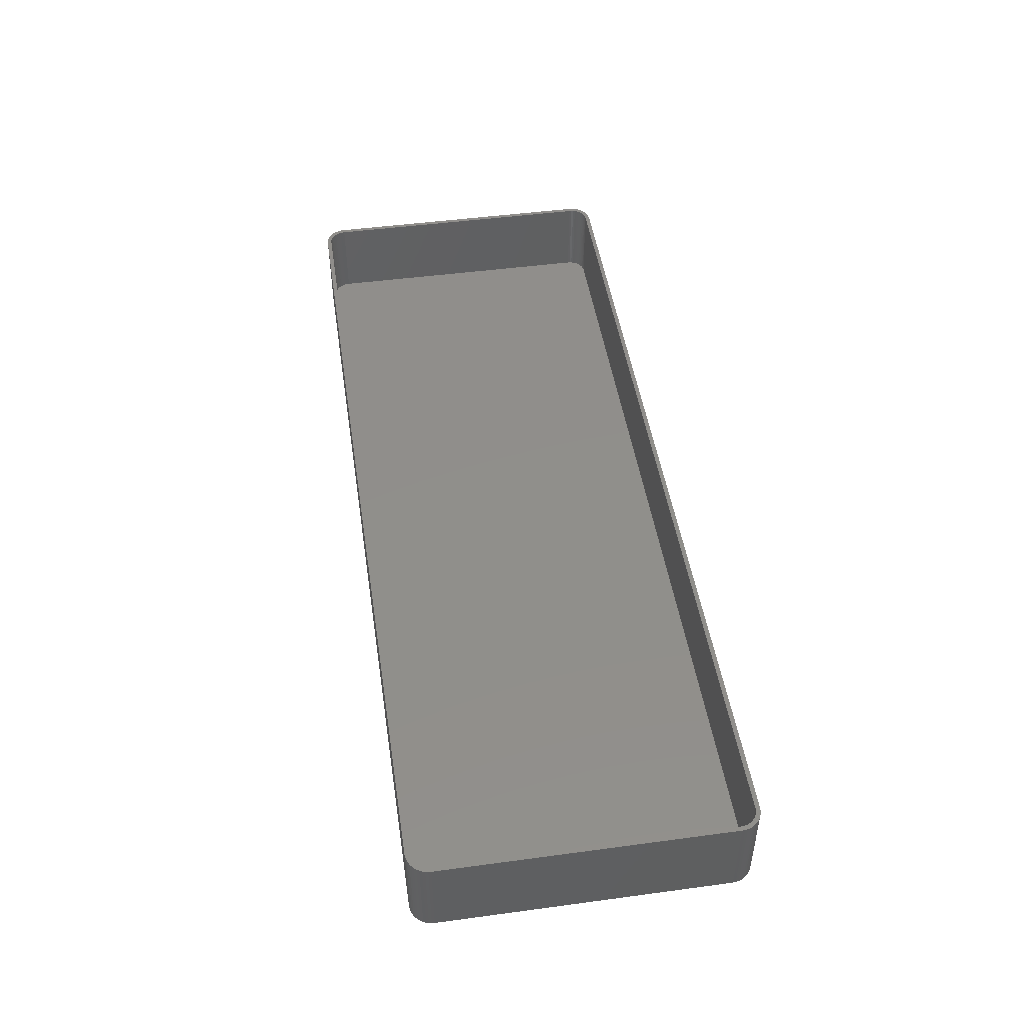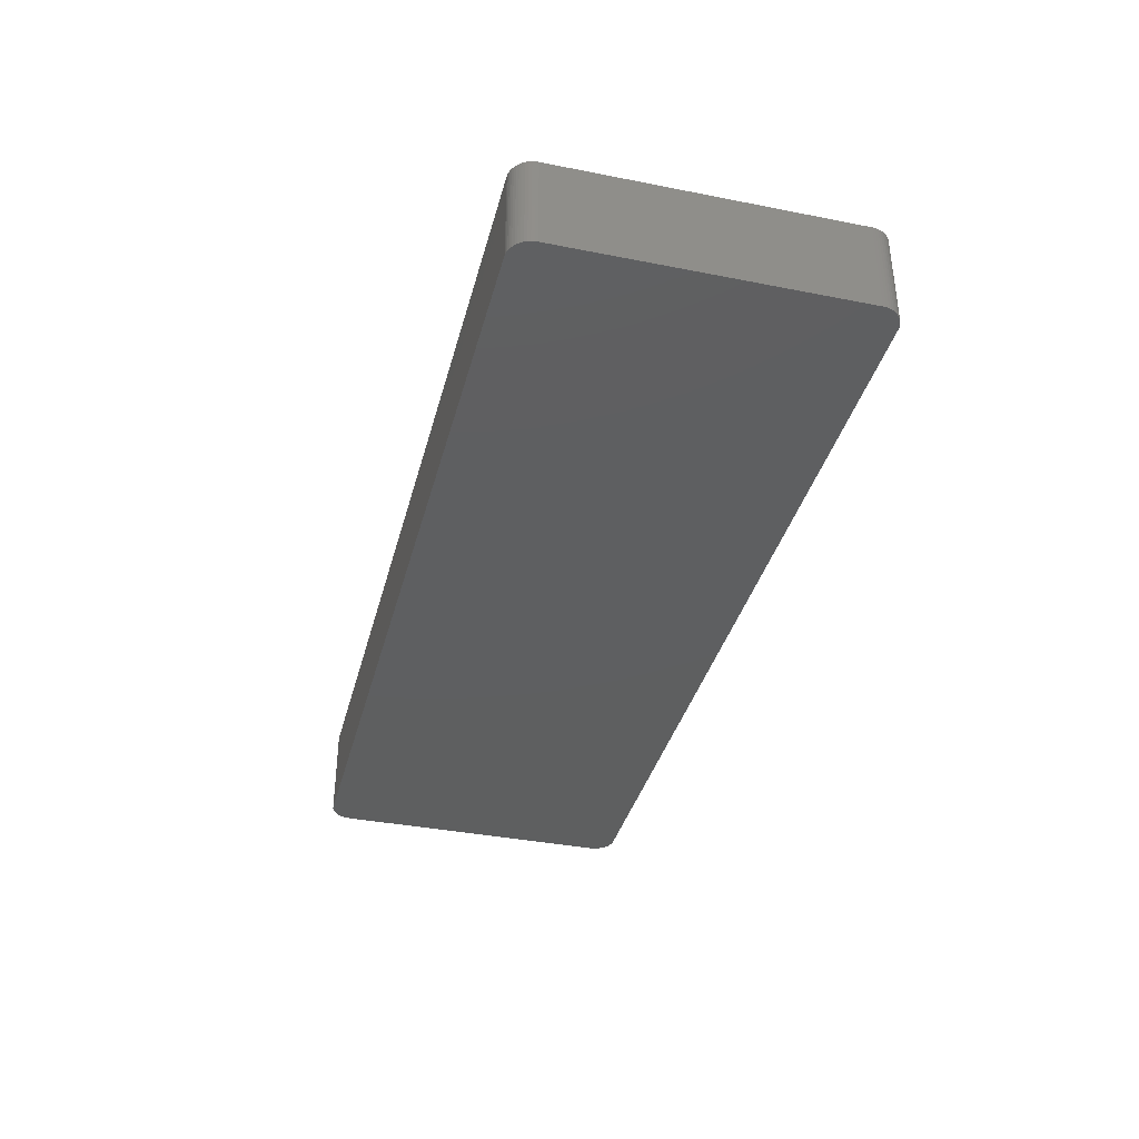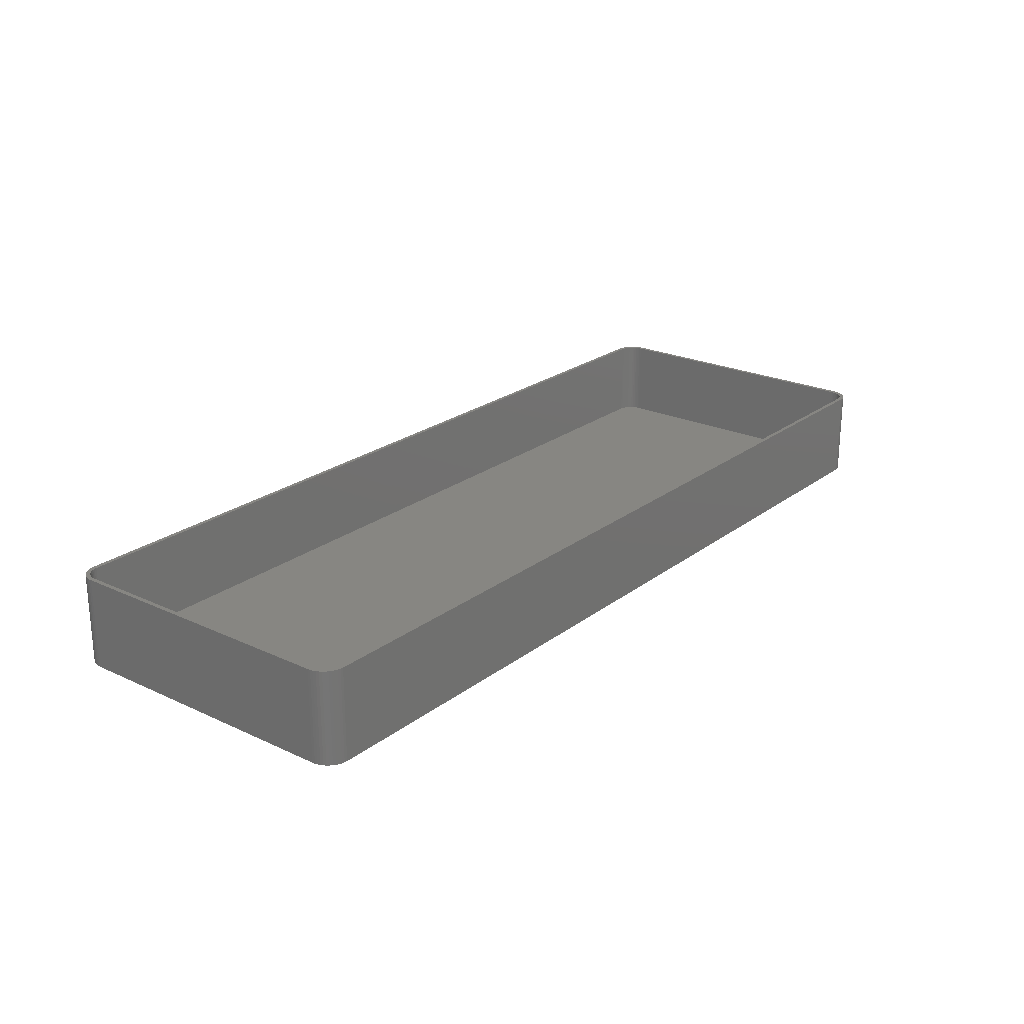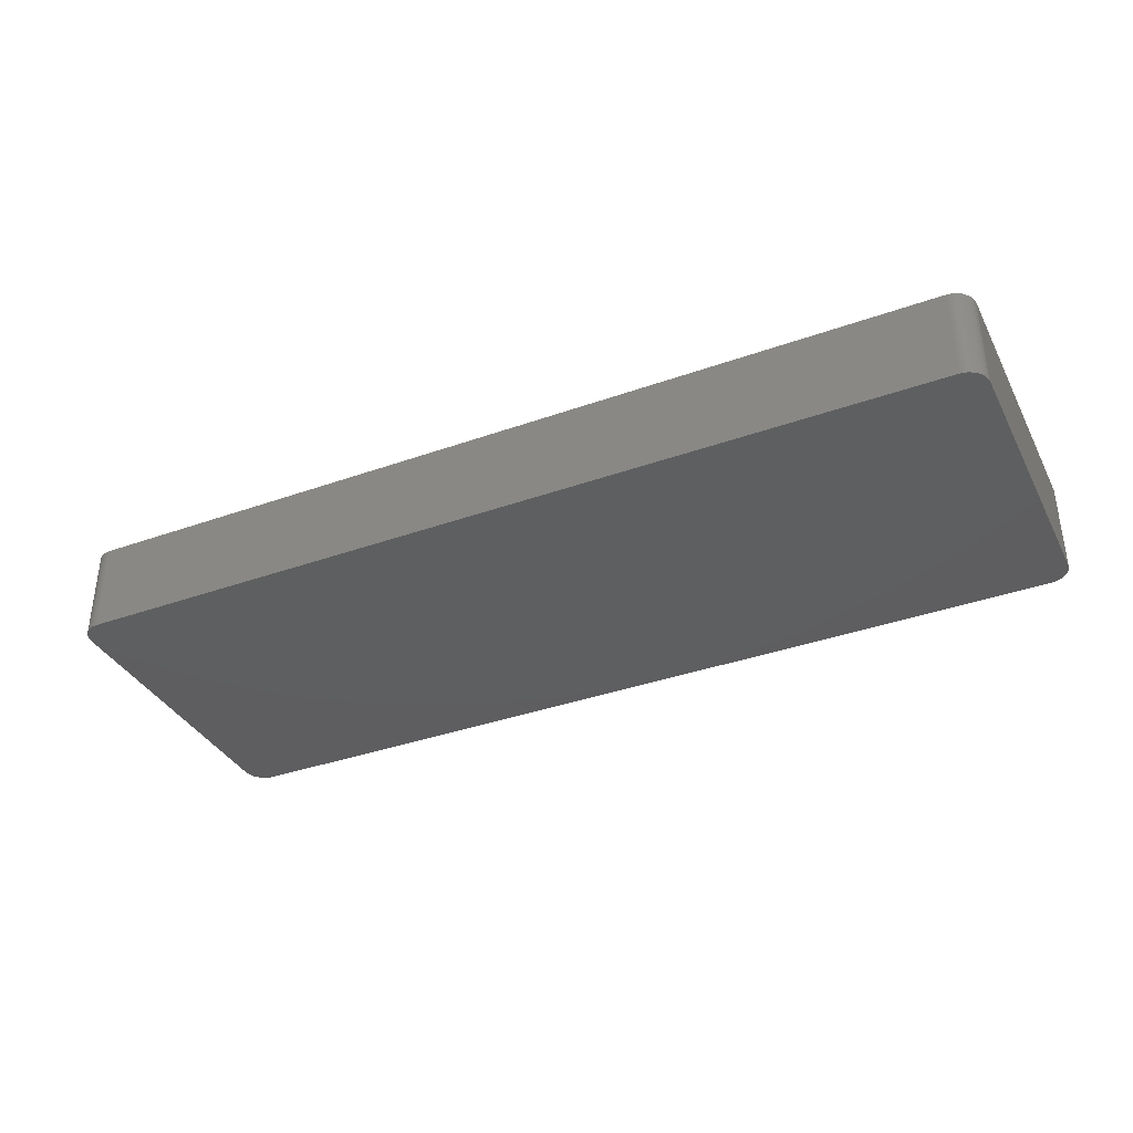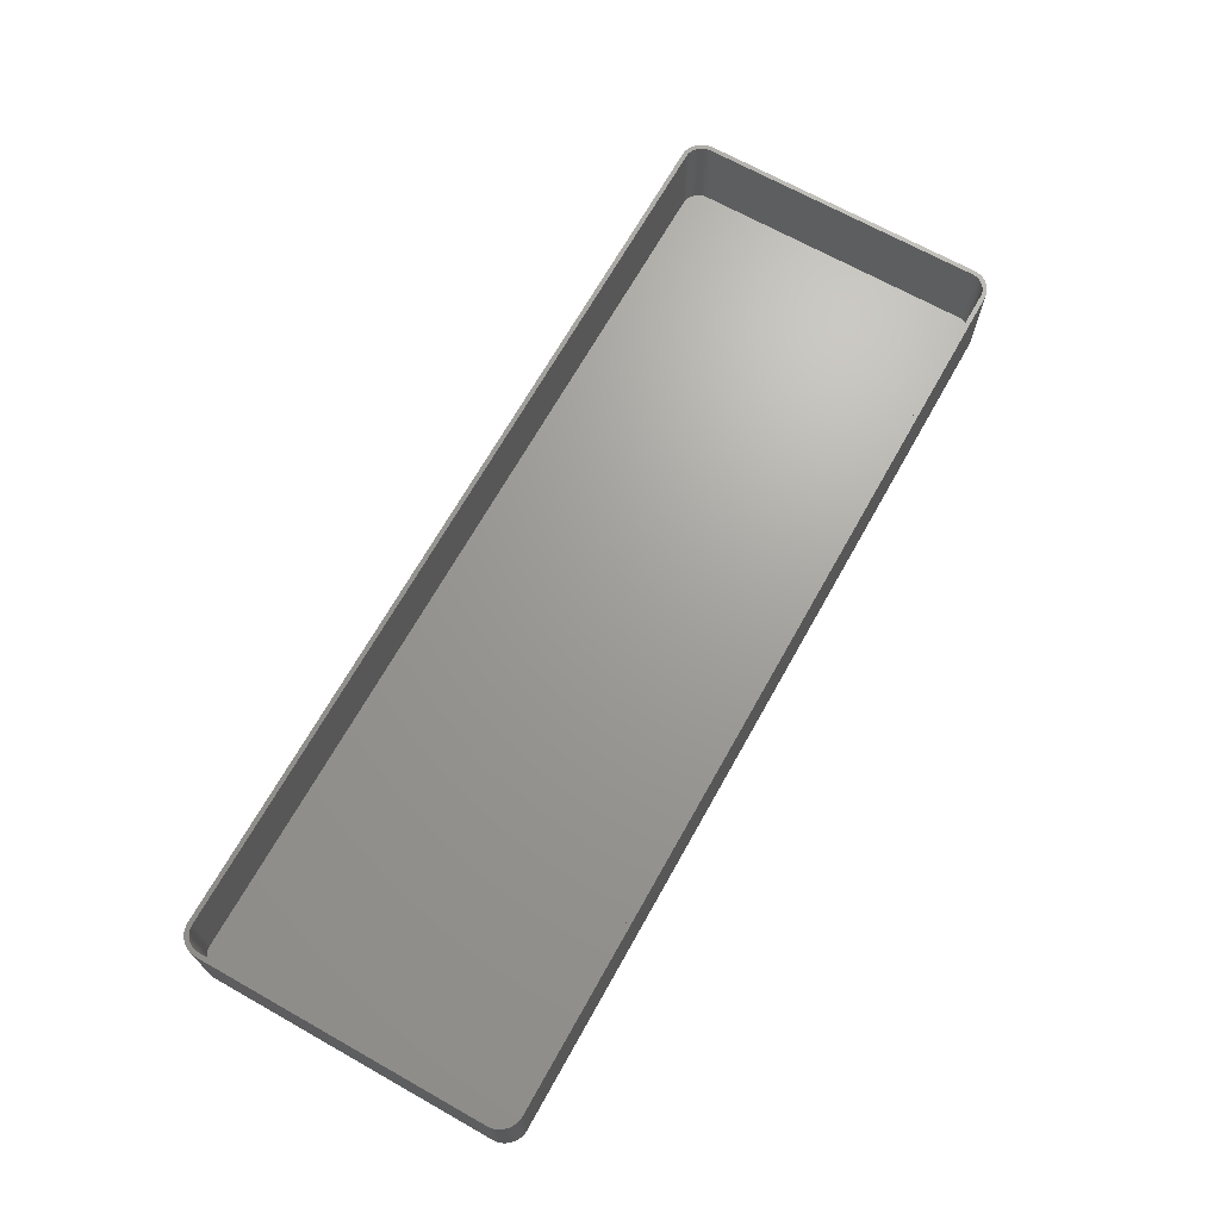
<metadata>
{"format":"stl","ext":"stl","renderer":"f3d","projection":"perspective","resolution":1024,"background":"white","views":[{"elev":47.7,"azim":81.4,"up":"+Z"},{"elev":-37.1,"azim":75.7,"up":"+Z"},{"elev":23.0,"azim":128.3,"up":"+Z"},{"elev":-36.5,"azim":-155.1,"up":"+Z"},{"elev":68.7,"azim":-60.7,"up":"+Z"}]}
</metadata>
<code>
# stl→obj: 208 verts, 412 faces
v 105 -32.5 21
v 105 32.5 0
v 105 32.5 21
v 105 -32.5 0
v 100.3 37.49 0
v -100.3 37.49 21
v 100.3 37.49 21
v -100.3 37.49 0
v 103.6 35.92 0
v 103.2 36.35 21
v 103.6 35.92 21
v 103.2 36.35 0
v -100.9 37.41 21
v -100.9 37.41 0
v -100.3 -37.49 0
v 100.3 -37.49 21
v -100.3 -37.49 21
v 100.3 -37.49 0
v -105 -32.5 0
v -105 32.5 21
v -105 32.5 0
v -105 -32.5 21
v 100.9 37.41 0
v 100.9 37.41 21
v 105 33.13 0
v 105 33.13 21
v -102.1 -37.02 0
v -101.5 -37.26 21
v -102.1 -37.02 21
v -101.5 -37.26 0
v -101.5 37.26 0
v -102.1 37.02 21
v -101.5 37.26 21
v -102.1 37.02 0
v -105 33.13 0
v -104.8 33.74 21
v -104.8 33.74 0
v -105 33.13 21
v 104.8 33.74 21
v 104.6 34.34 0
v 104.6 34.34 21
v 104.8 33.74 0
v -103.2 36.35 0
v -103.6 35.92 21
v -103.2 36.35 21
v -103.6 35.92 0
v -100.9 -37.41 0
v -100.9 -37.41 21
v 104 32.5 21
v 104 33 21
v 104 -32.5 21
v 103.9 33.49 21
v 105 -33.13 21
v 103.7 33.97 21
v 104.4 34.91 21
v 104 -33 21
v 103.5 34.43 21
v 104 35.44 21
v 104.8 -33.74 21
v 103.9 -33.49 21
v 103.2 34.85 21
v 102.9 35.24 21
v 102.5 35.58 21
v 102.7 36.72 21
v 102.1 35.88 21
v 102.1 37.02 21
v 101.7 36.12 21
v 101.5 37.26 21
v 101.2 36.3 21
v 100.8 36.43 21
v 100.3 36.49 21
v -100.3 36.49 21
v -100.8 36.43 21
v -101.2 36.3 21
v -101.7 36.12 21
v -102.1 35.88 21
v -102.7 36.72 21
v -102.5 35.58 21
v -102.9 35.24 21
v -103.2 34.85 21
v -104 35.44 21
v -103.5 34.43 21
v -104.4 34.91 21
v -103.7 33.97 21
v -103.9 33.49 21
v -104.6 34.34 21
v 104.6 -34.34 21
v 103.7 -33.97 21
v 104.4 -34.91 21
v 103.5 -34.43 21
v 104 -35.44 21
v 103.2 -34.85 21
v 103.6 -35.92 21
v 102.9 -35.24 21
v 103.2 -36.35 21
v 102.5 -35.58 21
v 102.7 -36.72 21
v 102.1 -35.88 21
v 102.1 -37.02 21
v 101.7 -36.12 21
v 101.5 -37.26 21
v 101.2 -36.3 21
v 100.9 -37.41 21
v 100.8 -36.43 21
v 100.3 -36.49 21
v -100.3 -36.49 21
v -100.8 -36.43 21
v -101.2 -36.3 21
v -101.7 -36.12 21
v -102.1 -35.88 21
v -102.7 -36.72 21
v -102.5 -35.58 21
v -103.2 -36.35 21
v -102.9 -35.24 21
v -103.6 -35.92 21
v -103.2 -34.85 21
v -104 -35.44 21
v -103.5 -34.43 21
v -104.4 -34.91 21
v -103.7 -33.97 21
v -104.6 -34.34 21
v -103.9 -33.49 21
v -104.8 -33.74 21
v -104 -33 21
v -105 -33.13 21
v -104 -32.5 21
v -104 32.5 21
v -104 33 21
v -104.6 34.34 0
v 104 35.44 0
v 104 -35.44 0
v 103.6 -35.92 0
v 104.8 -33.74 0
v 104.6 -34.34 0
v -104.4 -34.91 0
v -104.6 -34.34 0
v -103.6 -35.92 0
v -104 -35.44 0
v -103.2 -36.35 0
v 101.5 37.26 0
v 102.1 37.02 0
v 104.4 34.91 0
v 105 -33.13 0
v 102.1 -37.02 0
v 102.7 -36.72 0
v 103.2 -36.35 0
v -104.8 -33.74 0
v 104.4 -34.91 0
v 101.5 -37.26 0
v 102.7 36.72 0
v 100.9 -37.41 0
v -102.7 -36.72 0
v -102.7 36.72 0
v -104 35.44 0
v -104.4 34.91 0
v -105 -33.13 0
v 100.3 36.49 2
v 100.8 36.43 2
v -100.3 36.49 2
v -100.8 36.43 2
v 103.2 34.85 2
v 102.9 35.24 2
v 100.3 -36.49 2
v -100.3 -36.49 2
v -102.9 35.24 2
v -103.2 34.85 2
v 104 -32.5 2
v 104 32.5 2
v -102.5 -35.58 2
v -102.9 -35.24 2
v -101.7 36.12 2
v -101.2 36.3 2
v -102.1 35.88 2
v -102.5 35.58 2
v 101.2 36.3 2
v 101.7 36.12 2
v 102.1 35.88 2
v -104 32.5 2
v -104 -32.5 2
v -104 33 2
v -103.7 33.97 2
v -103.9 33.49 2
v 102.5 35.58 2
v 103.5 34.43 2
v 103.7 -33.97 2
v 103.9 -33.49 2
v 102.9 -35.24 2
v 102.5 -35.58 2
v -103.7 -33.97 2
v -103.5 -34.43 2
v -100.8 -36.43 2
v -101.2 -36.3 2
v 103.7 33.97 2
v 103.9 33.49 2
v 104 33 2
v 104 -33 2
v 103.2 -34.85 2
v 102.1 -35.88 2
v 101.7 -36.12 2
v -104 -33 2
v -103.9 -33.49 2
v -103.2 -34.85 2
v -101.7 -36.12 2
v -102.1 -35.88 2
v -103.5 34.43 2
v 103.5 -34.43 2
v 100.8 -36.43 2
v 101.2 -36.3 2
f 1 2 3
f 2 1 4
f 5 6 7
f 6 5 8
f 9 10 11
f 10 9 12
f 8 13 6
f 13 8 14
f 15 16 17
f 16 15 18
f 19 20 21
f 20 19 22
f 23 7 24
f 7 23 5
f 3 25 26
f 25 3 2
f 27 28 29
f 28 27 30
f 31 32 33
f 32 31 34
f 35 36 37
f 36 35 38
f 39 40 41
f 40 39 42
f 43 44 45
f 44 43 46
f 47 17 48
f 17 47 15
f 49 3 26
f 3 49 1
f 50 26 39
f 51 1 49
f 52 39 41
f 1 51 53
f 54 41 55
f 56 53 51
f 57 55 58
f 53 56 59
f 60 59 56
f 26 50 49
f 39 52 50
f 41 54 52
f 61 58 11
f 55 57 54
f 58 61 57
f 62 11 10
f 11 62 61
f 63 10 64
f 10 63 62
f 64 65 63
f 66 65 64
f 66 67 65
f 68 67 66
f 68 69 67
f 24 69 68
f 24 70 69
f 7 70 24
f 7 71 70
f 7 72 71
f 6 72 7
f 6 73 72
f 13 73 6
f 13 74 73
f 33 74 13
f 33 75 74
f 32 75 33
f 32 76 75
f 77 76 32
f 76 77 78
f 45 78 77
f 78 45 79
f 44 79 45
f 79 44 80
f 81 80 44
f 80 81 82
f 83 82 81
f 82 83 84
f 36 85 86
f 84 86 85
f 86 84 83
f 59 60 87
f 88 87 60
f 87 88 89
f 90 89 88
f 89 90 91
f 92 91 90
f 91 92 93
f 94 93 92
f 93 94 95
f 96 95 94
f 95 96 97
f 98 97 96
f 98 99 97
f 100 99 98
f 100 101 99
f 102 101 100
f 102 103 101
f 104 103 102
f 104 16 103
f 105 16 104
f 106 16 105
f 106 17 16
f 107 17 106
f 107 48 17
f 108 48 107
f 108 28 48
f 109 28 108
f 109 29 28
f 110 29 109
f 111 110 112
f 110 111 29
f 113 112 114
f 112 113 111
f 115 114 116
f 117 116 118
f 114 115 113
f 119 118 120
f 121 120 122
f 123 122 124
f 116 117 115
f 125 124 126
f 127 20 126
f 85 36 128
f 22 126 20
f 38 128 36
f 125 126 22
f 128 38 127
f 118 119 117
f 127 38 20
f 120 121 119
f 122 123 121
f 124 125 123
f 21 38 35
f 38 21 20
f 37 86 129
f 86 37 36
f 58 9 11
f 9 58 130
f 26 42 39
f 42 26 25
f 14 33 13
f 33 14 31
f 93 131 91
f 131 93 132
f 87 133 59
f 133 87 134
f 135 121 136
f 121 135 119
f 137 117 138
f 117 137 115
f 137 113 115
f 113 137 139
f 30 48 28
f 48 30 47
f 140 24 68
f 24 140 23
f 141 68 66
f 68 141 140
f 55 130 58
f 130 55 142
f 41 142 55
f 142 41 40
f 59 143 53
f 143 59 133
f 144 97 99
f 97 144 145
f 146 93 95
f 93 146 132
f 136 123 147
f 123 136 121
f 18 4 143
f 4 18 2
f 18 143 133
f 5 2 18
f 18 133 134
f 2 5 25
f 18 134 148
f 25 5 42
f 18 148 131
f 42 5 40
f 18 131 132
f 40 5 142
f 18 132 146
f 142 5 130
f 18 146 145
f 130 5 9
f 18 145 144
f 9 5 12
f 18 144 149
f 12 5 150
f 18 149 151
f 150 5 141
f 141 5 140
f 140 5 23
f 15 5 18
f 15 8 5
f 19 15 47
f 15 19 8
f 19 47 30
f 21 8 19
f 19 30 27
f 8 21 14
f 19 27 152
f 14 21 31
f 19 152 139
f 31 21 34
f 19 139 137
f 34 21 153
f 19 137 138
f 153 21 43
f 19 138 135
f 43 21 46
f 19 135 136
f 46 21 154
f 19 136 147
f 154 21 155
f 19 147 156
f 155 21 129
f 129 21 37
f 37 21 35
f 129 83 155
f 83 129 86
f 154 44 46
f 44 154 81
f 150 66 64
f 66 150 141
f 12 64 10
f 64 12 150
f 89 134 87
f 134 89 148
f 91 148 89
f 148 91 131
f 53 4 1
f 4 53 143
f 149 99 101
f 99 149 144
f 138 119 135
f 119 138 117
f 147 125 156
f 125 147 123
f 156 22 19
f 22 156 125
f 152 29 111
f 29 152 27
f 139 111 113
f 111 139 152
f 34 77 32
f 77 34 153
f 153 45 77
f 45 153 43
f 145 95 97
f 95 145 146
f 151 101 103
f 101 151 149
f 18 103 16
f 103 18 151
f 155 81 154
f 81 155 83
f 157 70 71
f 70 157 158
f 159 71 72
f 71 159 157
f 160 72 73
f 72 160 159
f 161 62 162
f 62 161 61
f 163 106 105
f 106 163 164
f 80 165 79
f 165 80 166
f 167 49 168
f 49 167 51
f 169 114 112
f 114 169 170
f 171 74 75
f 74 171 172
f 173 75 76
f 75 173 171
f 165 78 79
f 78 165 174
f 175 67 69
f 67 175 176
f 176 65 67
f 65 176 177
f 126 178 127
f 178 126 179
f 127 180 128
f 180 127 178
f 85 181 84
f 181 85 182
f 158 69 70
f 69 158 175
f 177 63 65
f 63 177 183
f 184 61 161
f 61 184 57
f 185 60 186
f 60 185 88
f 187 96 94
f 96 187 188
f 118 189 120
f 189 118 190
f 191 108 107
f 108 191 192
f 174 76 78
f 76 174 173
f 183 62 63
f 62 183 162
f 193 57 184
f 57 193 54
f 194 54 193
f 54 194 52
f 195 52 194
f 52 195 50
f 186 56 196
f 56 186 60
f 187 92 197
f 92 187 94
f 198 100 98
f 100 198 199
f 124 179 126
f 179 124 200
f 120 201 122
f 201 120 189
f 114 202 116
f 202 114 170
f 203 110 109
f 110 203 204
f 204 112 110
f 112 204 169
f 164 107 106
f 107 164 191
f 172 73 74
f 73 172 160
f 82 166 80
f 166 82 205
f 168 50 195
f 50 168 49
f 197 90 206
f 90 197 92
f 206 88 185
f 88 206 90
f 188 98 96
f 98 188 198
f 207 105 104
f 105 207 163
f 199 102 100
f 102 199 208
f 157 168 195
f 168 157 167
f 157 195 194
f 163 167 157
f 157 194 193
f 167 163 196
f 157 193 184
f 196 163 186
f 157 184 161
f 186 163 185
f 157 161 162
f 185 163 206
f 157 162 183
f 206 163 197
f 157 183 177
f 197 163 187
f 157 177 176
f 187 163 188
f 157 176 175
f 188 163 198
f 157 175 158
f 198 163 199
f 199 163 208
f 208 163 207
f 159 163 157
f 159 164 163
f 178 159 160
f 159 178 164
f 178 160 172
f 179 164 178
f 178 172 171
f 164 179 191
f 178 171 173
f 191 179 192
f 178 173 174
f 192 179 203
f 178 174 165
f 203 179 204
f 178 165 166
f 204 179 169
f 178 166 205
f 169 179 170
f 178 205 181
f 170 179 202
f 178 181 182
f 202 179 190
f 178 182 180
f 190 179 189
f 189 179 201
f 201 179 200
f 122 200 124
f 200 122 201
f 116 190 118
f 190 116 202
f 192 109 108
f 109 192 203
f 84 205 82
f 205 84 181
f 196 51 167
f 51 196 56
f 208 104 102
f 104 208 207
f 128 182 85
f 182 128 180

</code>
